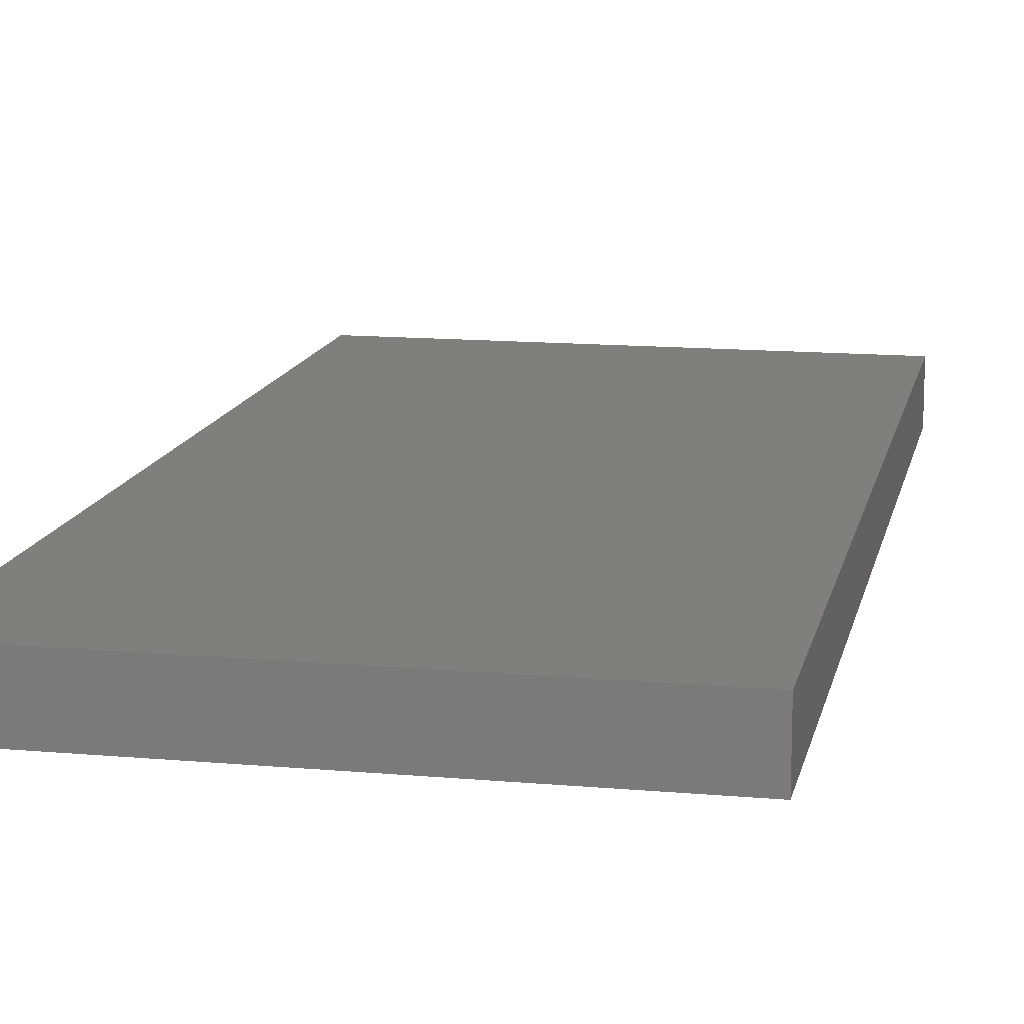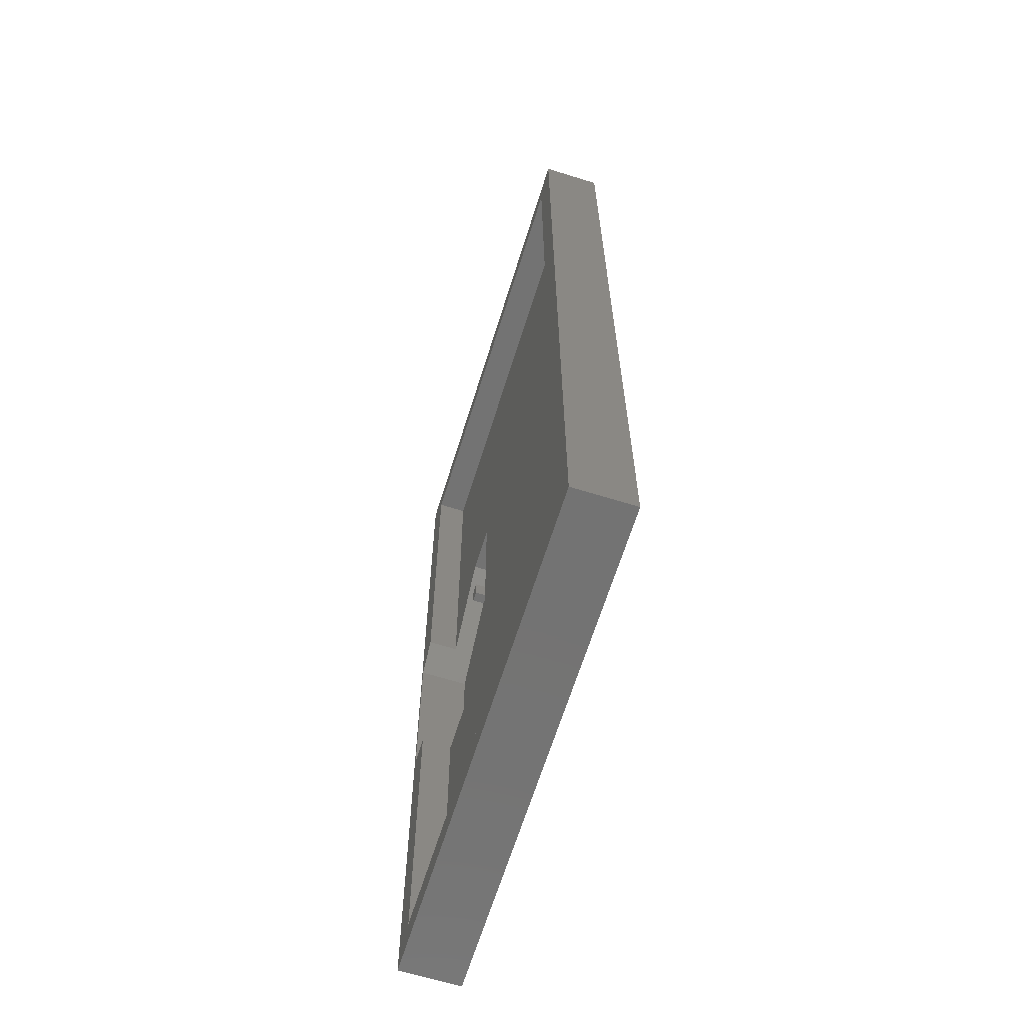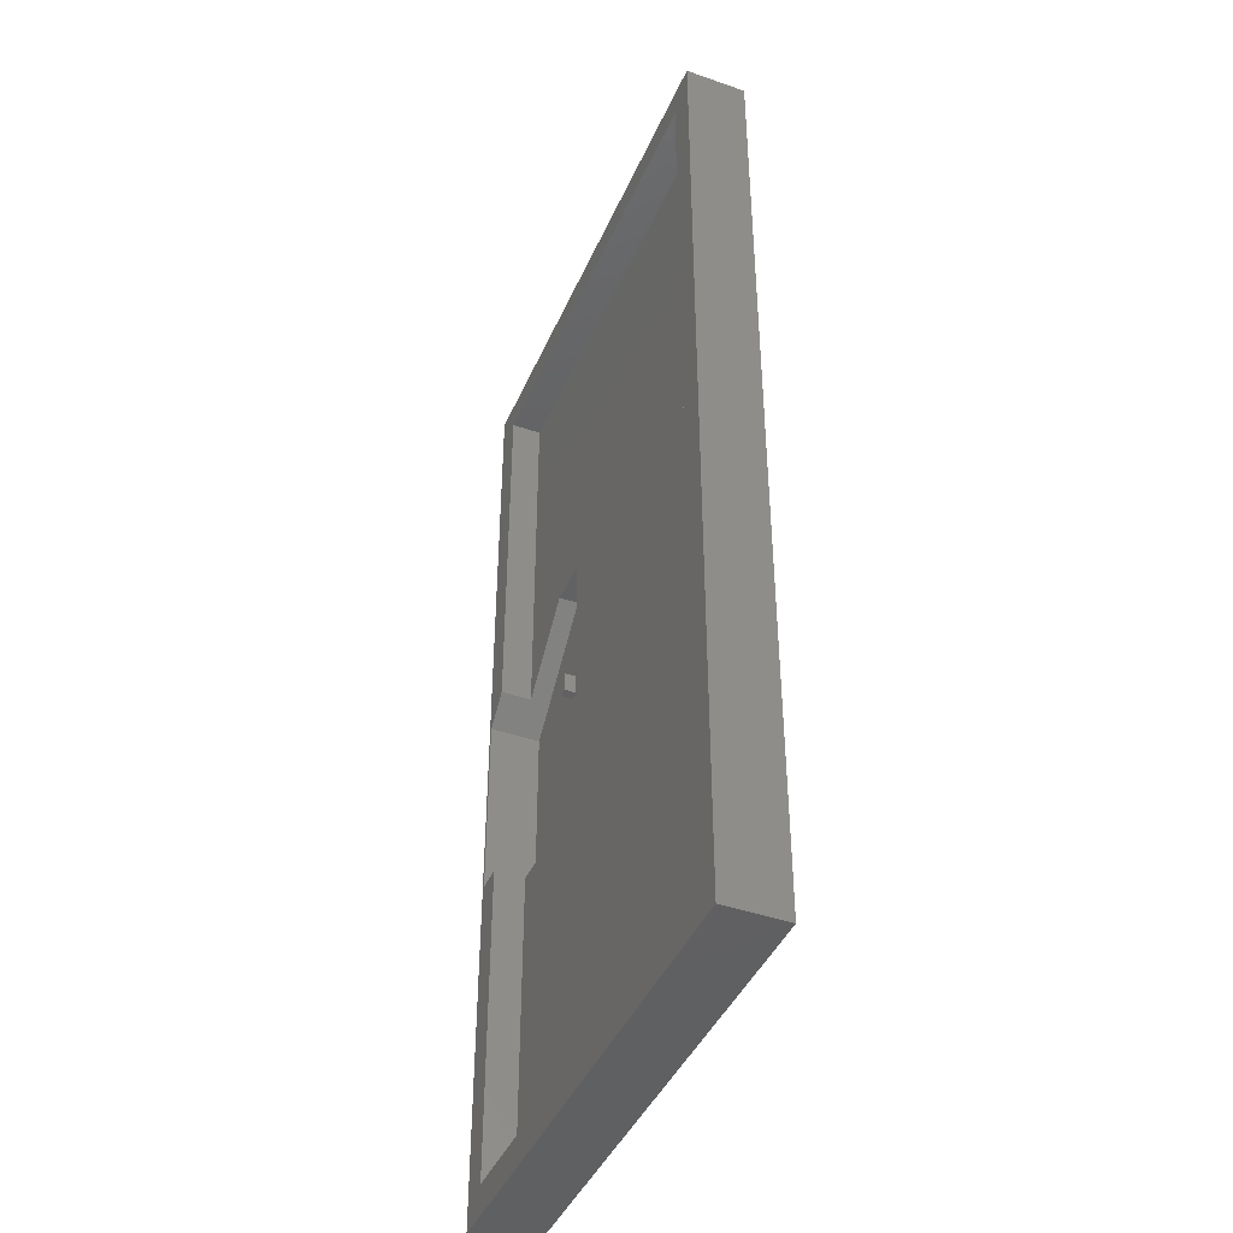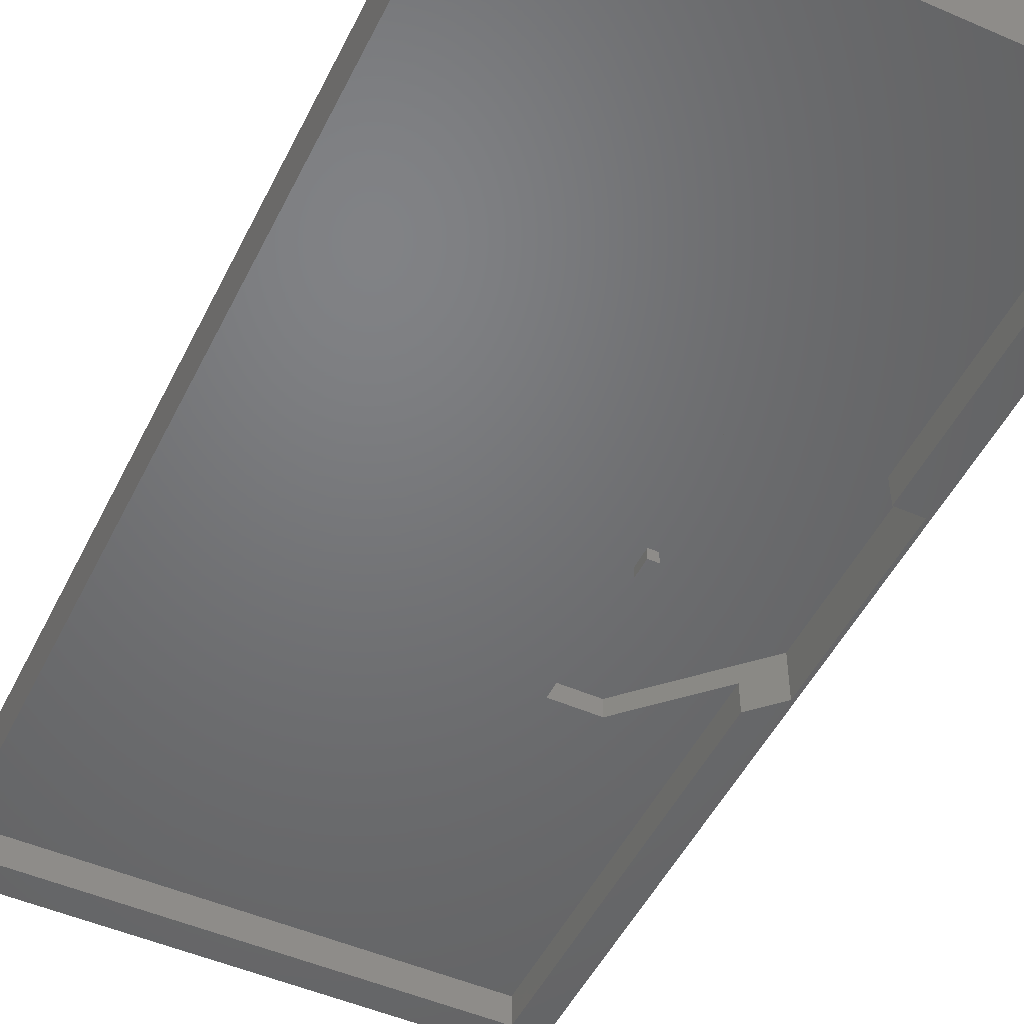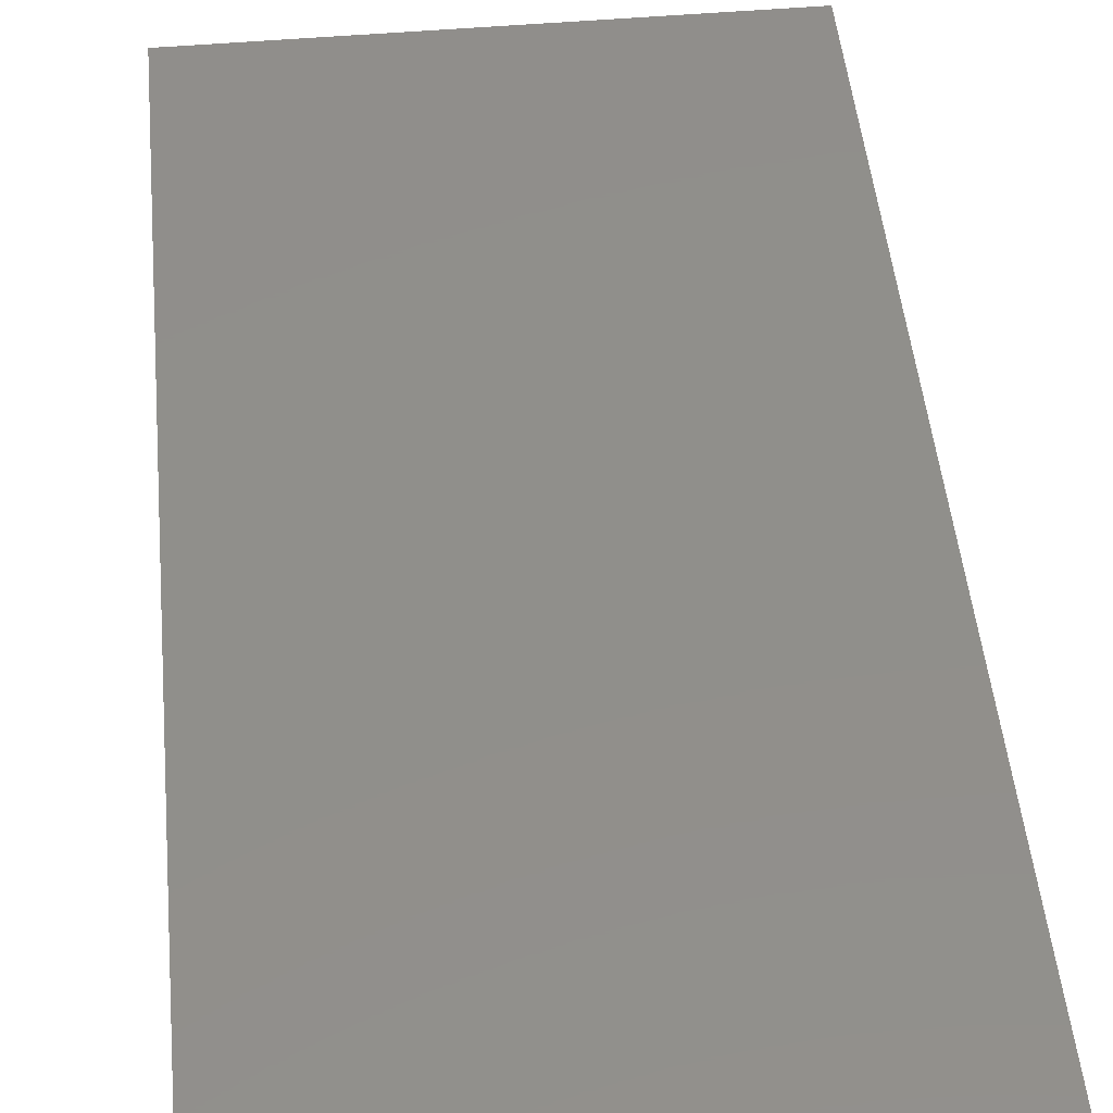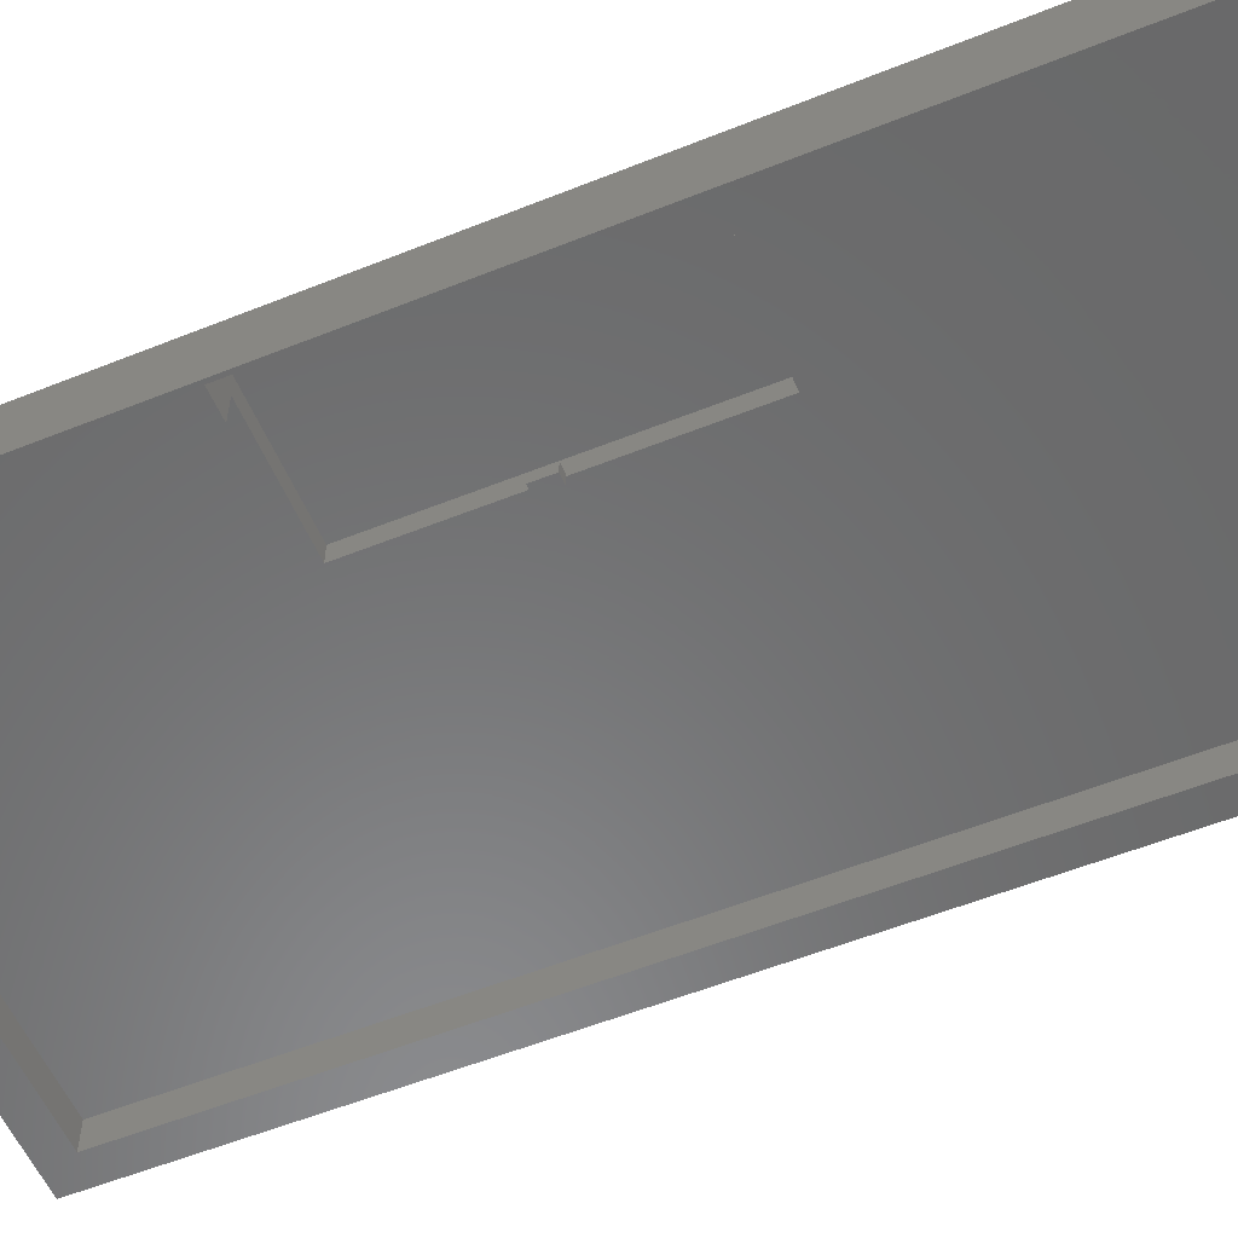
<metadata>
{"format":"stl","ext":"stl","renderer":"f3d","projection":"perspective","resolution":1024,"background":"white","views":[{"elev":13.4,"azim":11.5,"up":"+Z"},{"elev":-65.3,"azim":-107.3,"up":"+Y"},{"elev":-42.7,"azim":-112.5,"up":"+Y"},{"elev":-49.7,"azim":-25.6,"up":"+Z"},{"elev":48.7,"azim":-5.5,"up":"+Z"},{"elev":-56.2,"azim":112.8,"up":"+Z"}]}
</metadata>
<code>
# stl→obj: 44 verts, 84 faces
v 0.2656 -0.3828 0.01562
v 0.2656 -0.3828 0.02385
v 0.2656 -0.3672 0.01562
v 0.2656 -0.3672 0.02385
v 0.2656 -0.2578 0.02385
v 0.2656 -0.3672 0.025
v 0.2656 -0.2578 0.03906
v 0.2656 -0.4844 0.03906
v 0.2656 -0.4844 0.02385
v 0.2656 -0.3828 0.025
v 0.3594 -0.3152 0.02385
v 0.302 -0.2578 0.02385
v 0.3594 -0.2578 0.02385
v 0.01562 -0.7344 0.02385
v 0.01562 -0.01562 0.02385
v 0.3594 -0.4844 0.02385
v 0.3594 -0.7344 0.02385
v 0.3594 -0.01562 0.02385
v 0.2734 -0.3828 0.01562
v 0.2734 -0.3828 0.025
v 0.2734 -0.3672 0.025
v 0.2734 -0.3672 0.01562
v 0.3801 -0.4844 0.03906
v 0.3801 -0.3699 0.03906
v 0.302 -0.2578 0.03906
v 0.3801 -0.3359 0.03906
v 0.3801 -0.3699 -1.388e-17
v 0.3801 -0.3359 -2.082e-17
v 0.3594 -0.3152 -2.201e-17
v 0.3594 -0.2578 -2.201e-17
v 0.3594 -0.01562 -2.201e-17
v 0.3828 0.007812 -2.344e-17
v 0.3828 -0.7578 -2.344e-17
v 0.3801 -0.4844 -1.388e-17
v 0.01562 -0.01562 -9.568e-19
v -0.007812 0.007812 0
v 0.3594 -0.4844 -2.201e-17
v 0.3594 -0.7344 -2.201e-17
v 0.01562 -0.7344 -9.568e-19
v -0.007812 -0.7578 0
v 0.3828 0.007812 0.04729
v 0.3828 -0.7578 0.04729
v -0.007812 0.007812 0.04729
v -0.007812 -0.7578 0.04729
f 1 2 3
f 3 2 4
f 5 6 4
f 5 7 6
f 8 9 2
f 8 2 10
f 8 10 6
f 8 6 7
f 11 12 13
f 14 15 5
f 14 5 4
f 14 4 2
f 14 2 9
f 14 9 16
f 14 16 17
f 13 12 18
f 18 12 5
f 18 5 15
f 2 1 19
f 2 19 20
f 2 20 10
f 21 6 20
f 20 6 10
f 4 6 21
f 4 21 22
f 4 22 3
f 19 22 20
f 20 22 21
f 19 1 22
f 22 1 3
f 23 8 24
f 25 26 7
f 7 26 24
f 7 24 8
f 12 25 5
f 5 25 7
f 27 24 28
f 28 24 26
f 11 13 29
f 29 13 30
f 13 18 30
f 30 18 31
f 28 29 30
f 32 33 34
f 32 34 27
f 32 27 28
f 32 28 30
f 32 30 31
f 32 31 35
f 32 35 36
f 37 34 38
f 38 34 33
f 38 33 39
f 39 33 40
f 39 40 35
f 35 40 36
f 25 12 26
f 26 12 11
f 26 11 28
f 28 11 29
f 34 37 23
f 23 37 16
f 23 16 8
f 8 16 9
f 34 23 27
f 27 23 24
f 37 38 16
f 16 38 17
f 15 14 35
f 35 14 39
f 15 35 18
f 18 35 31
f 14 17 39
f 39 17 38
f 32 41 33
f 33 41 42
f 41 43 42
f 42 43 44
f 43 36 44
f 44 36 40
f 43 41 36
f 36 41 32
f 44 40 42
f 42 40 33

</code>
